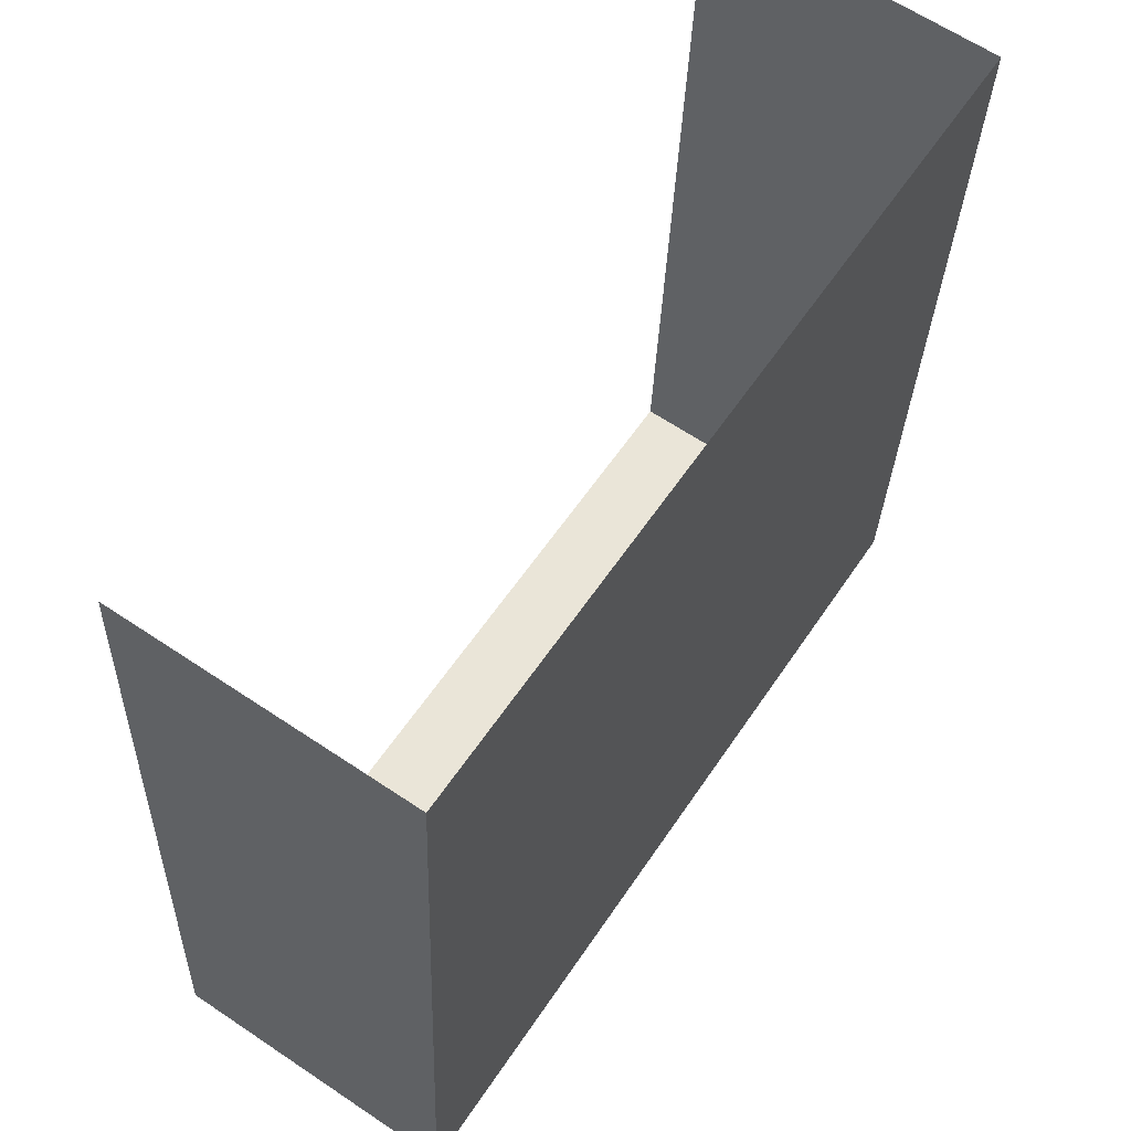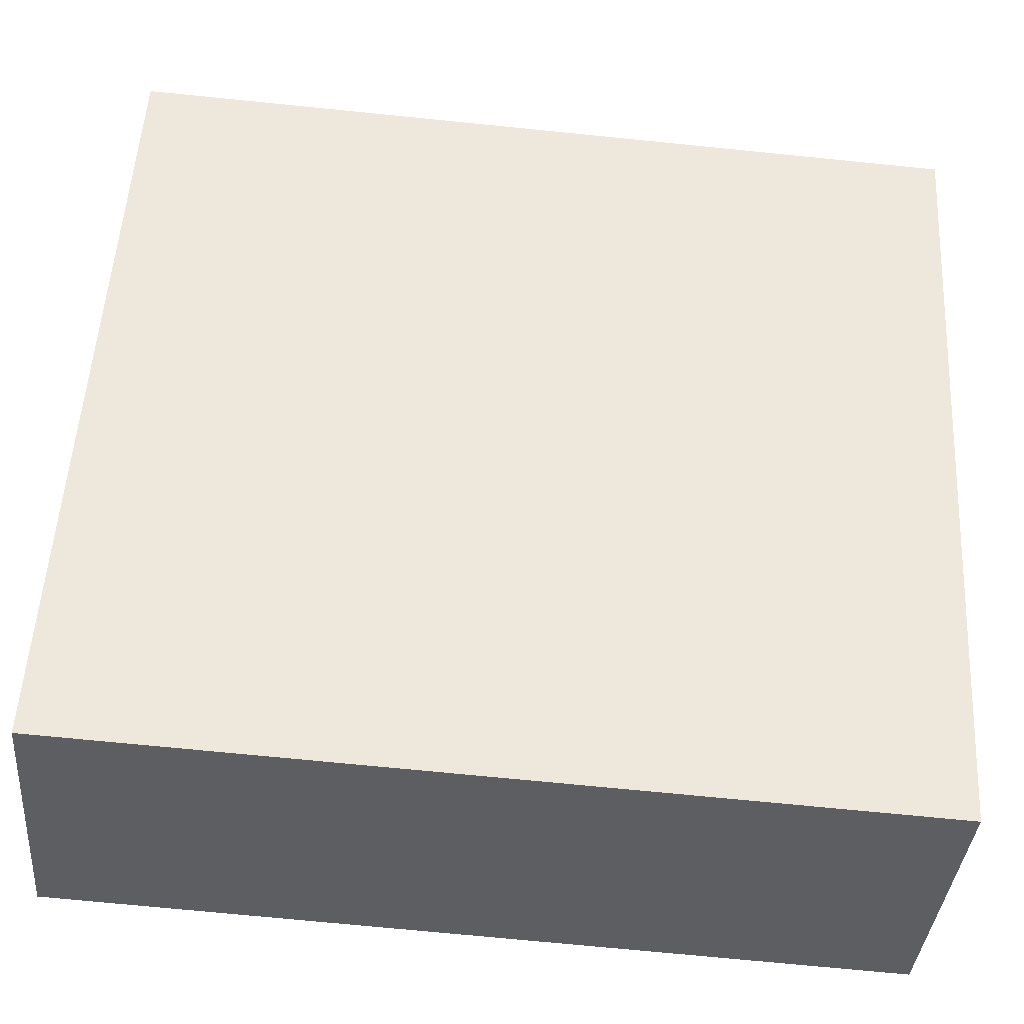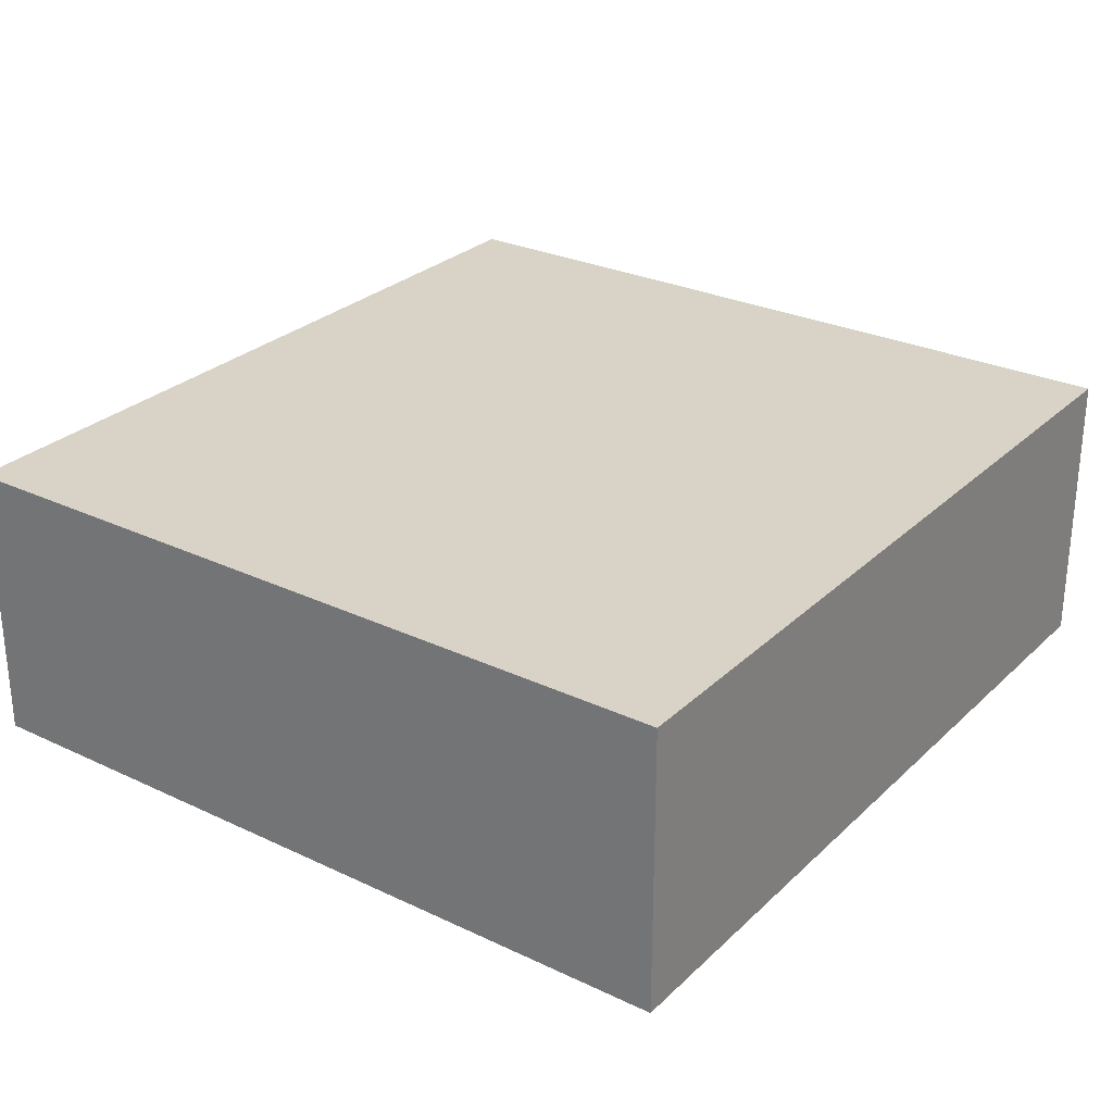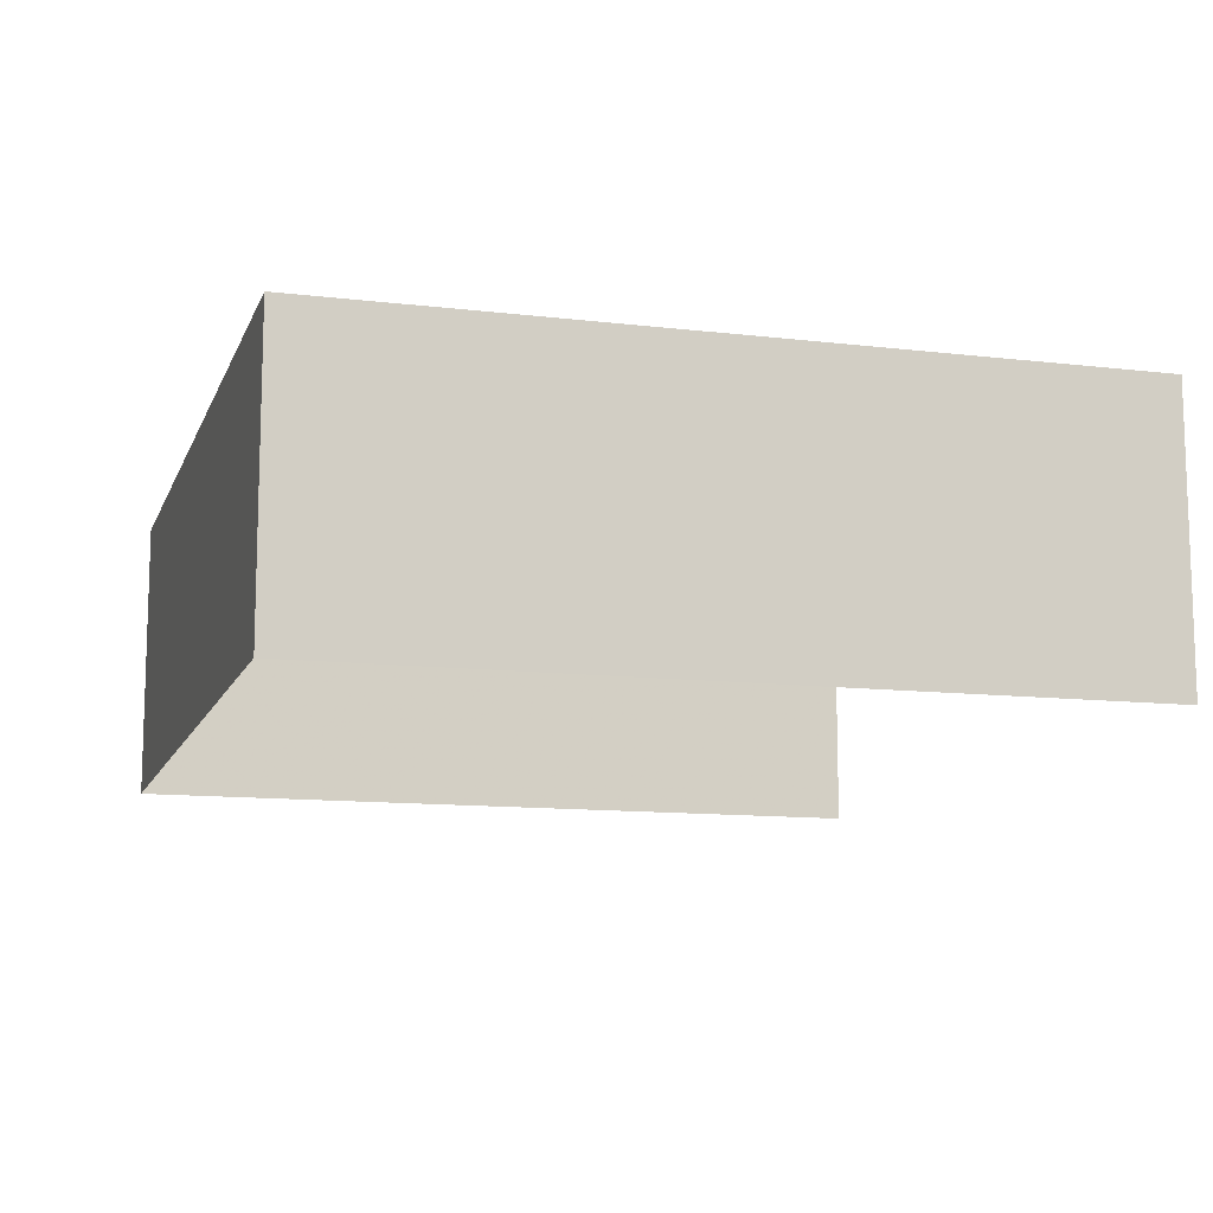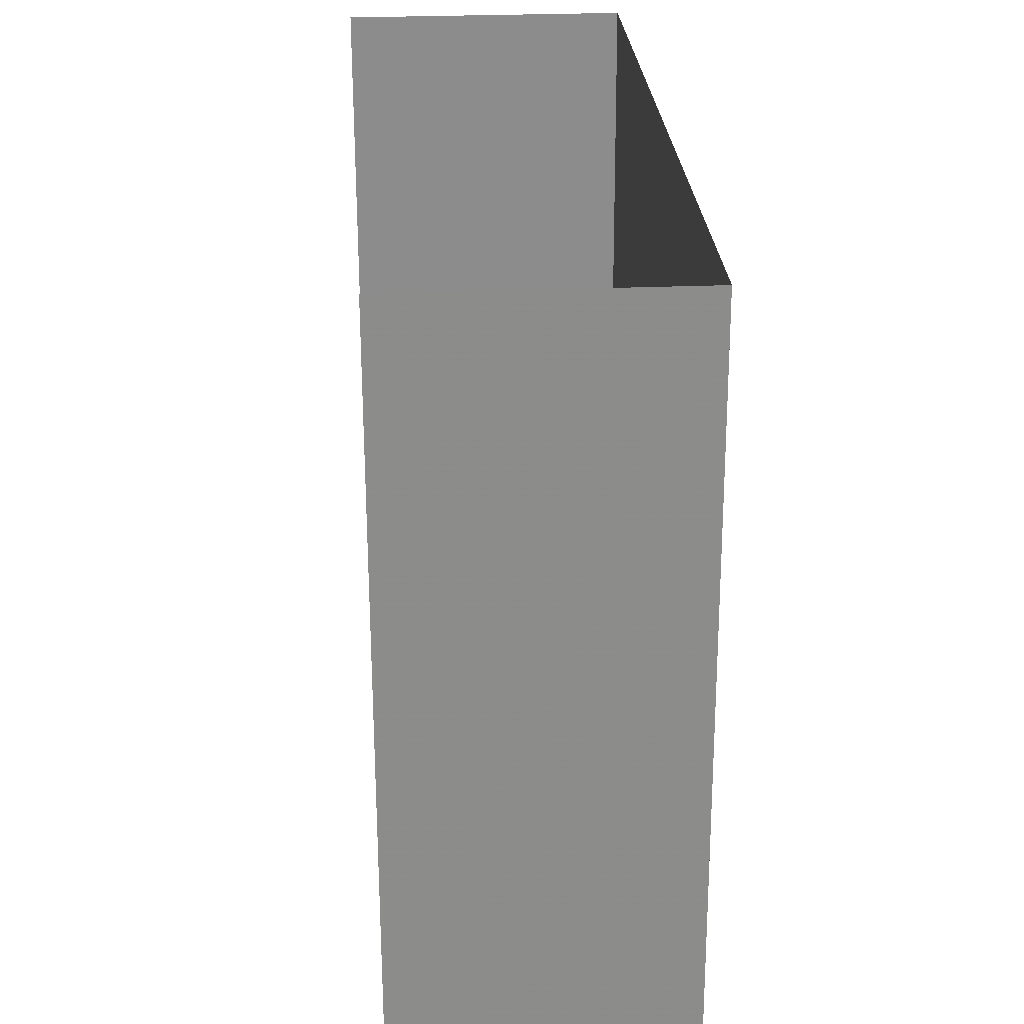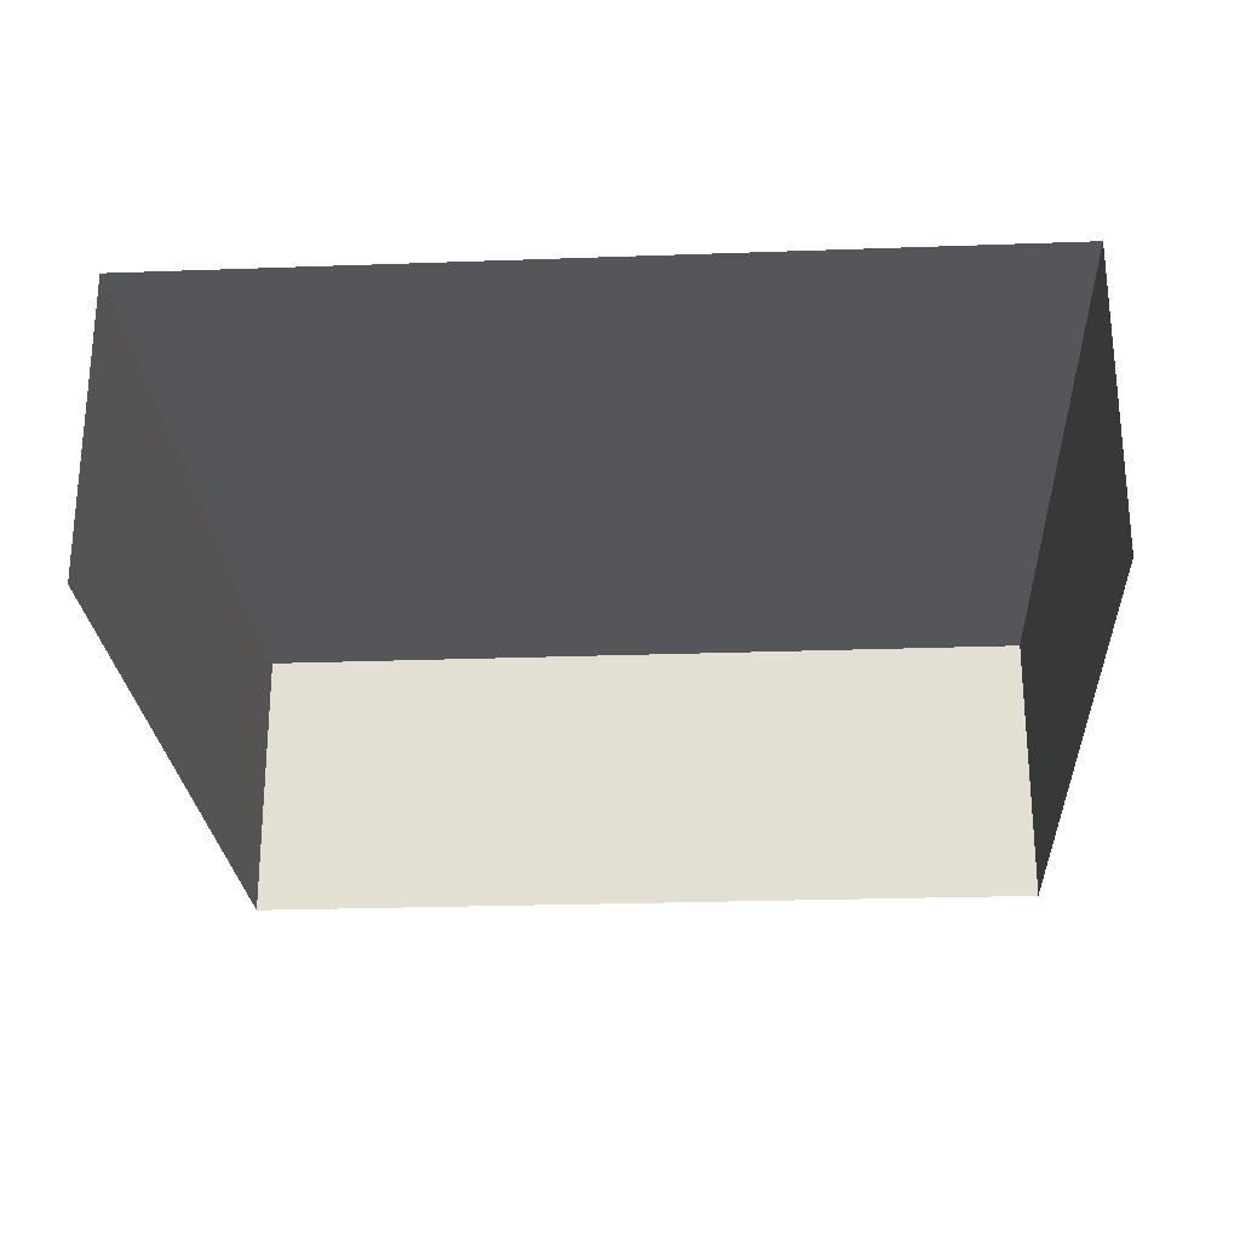
<metadata>
{"format":"obj","ext":"obj","renderer":"f3d","projection":"perspective","resolution":1024,"background":"white","views":[{"elev":62.9,"azim":-56.4,"up":"+Y"},{"elev":-37.3,"azim":-4.7,"up":"+Y"},{"elev":27.9,"azim":-57.6,"up":"+Z"},{"elev":-11.7,"azim":70.7,"up":"+Z"},{"elev":29.5,"azim":-93.9,"up":"+Y"},{"elev":-25.3,"azim":-179.9,"up":"+Z"}]}
</metadata>
<code>
v -2.237e+05 -1.278e+05 15.79
v -2.237e+05 -1.278e+05 15.79
v -2.237e+05 -1.278e+05 15.79
v -2.237e+05 -1.278e+05 15.79
v -2.237e+05 -1.278e+05 17.58
v -2.237e+05 -1.278e+05 17.58
v -2.237e+05 -1.278e+05 17.58
v -2.237e+05 -1.278e+05 17.58
f 1 2 3
f 1 4 2
f 5 2 4
f 8 5 4
f 5 6 7
f 5 8 6
f 5 3 2
f 5 7 3
f 8 4 1
f 6 8 1
f 7 1 3
f 7 6 1

</code>
